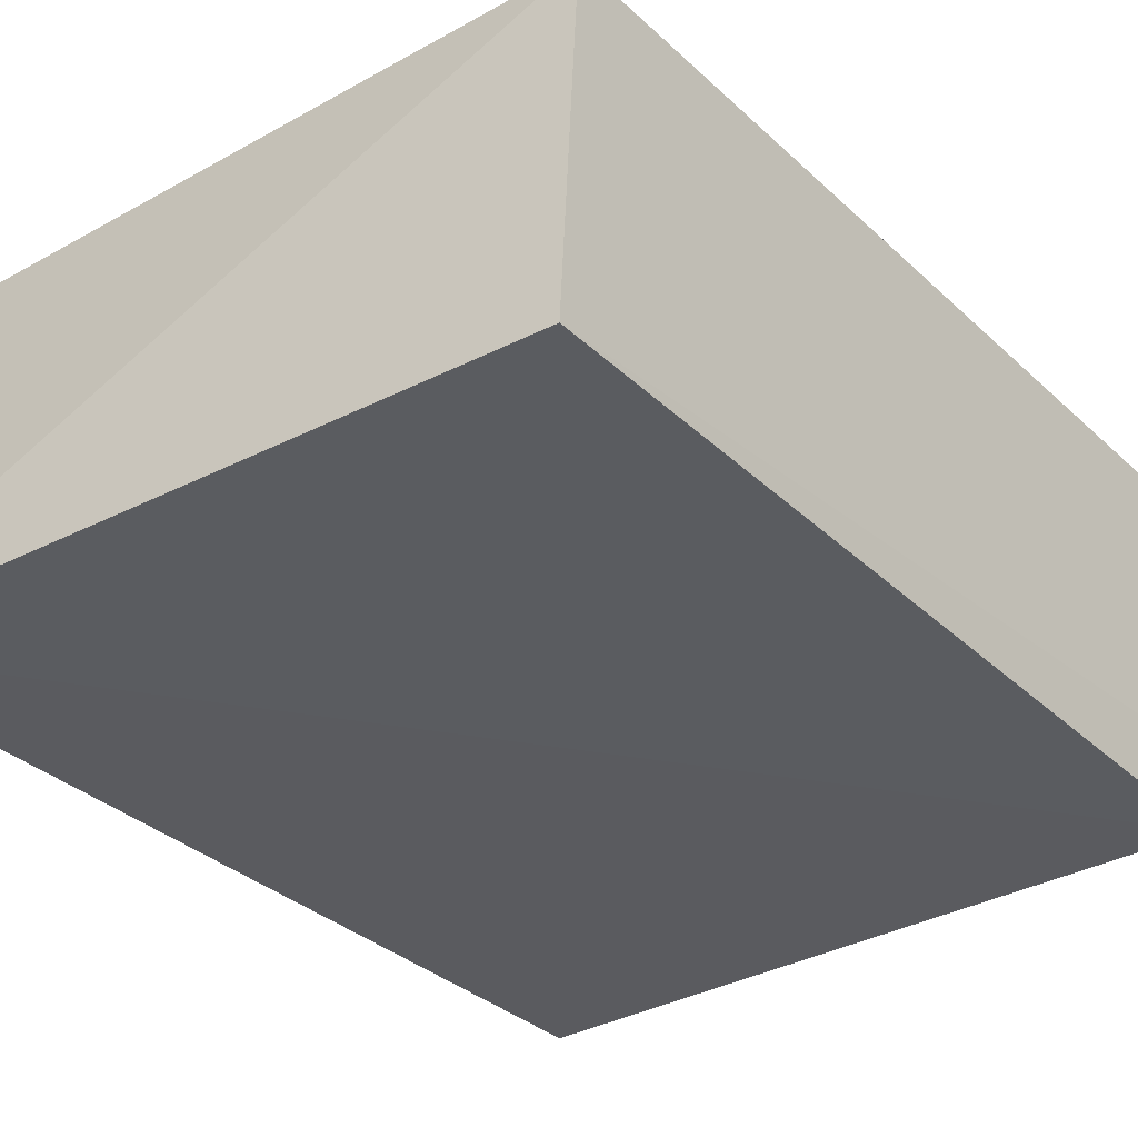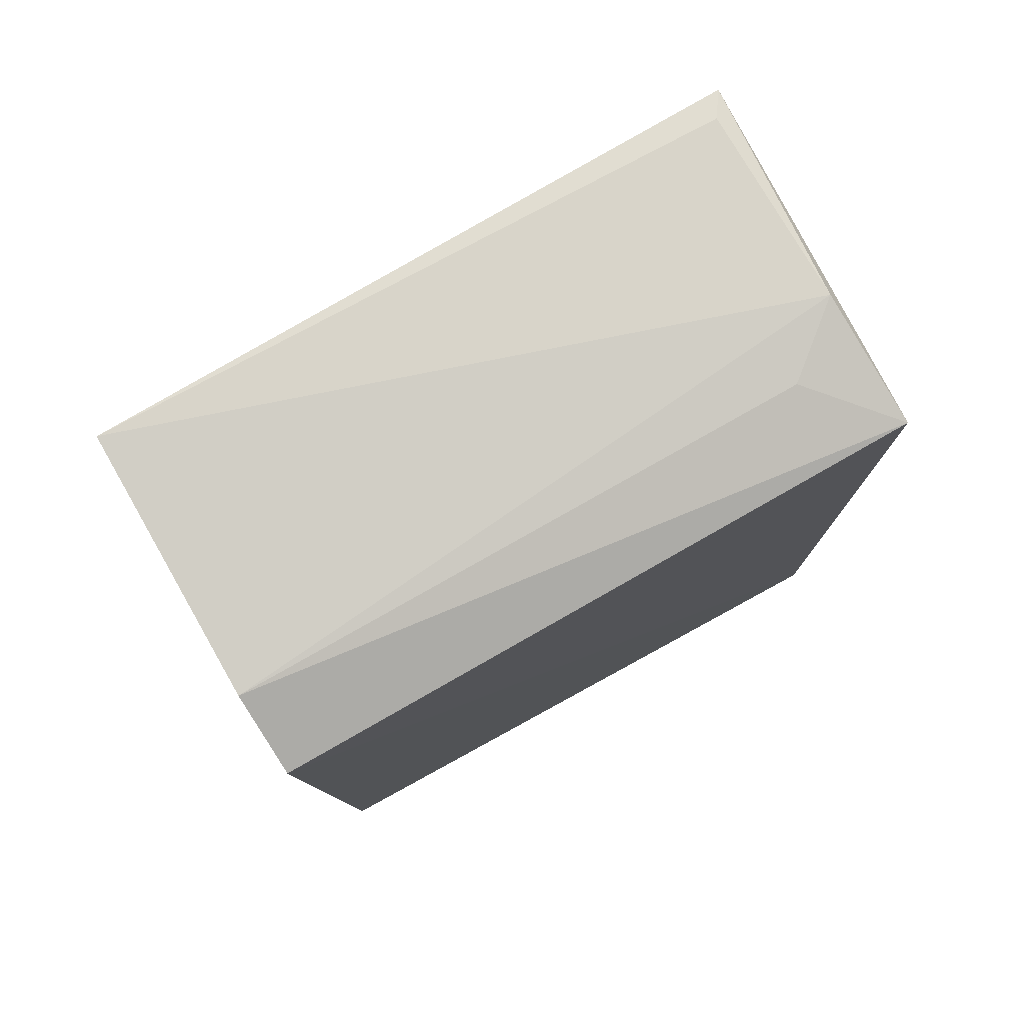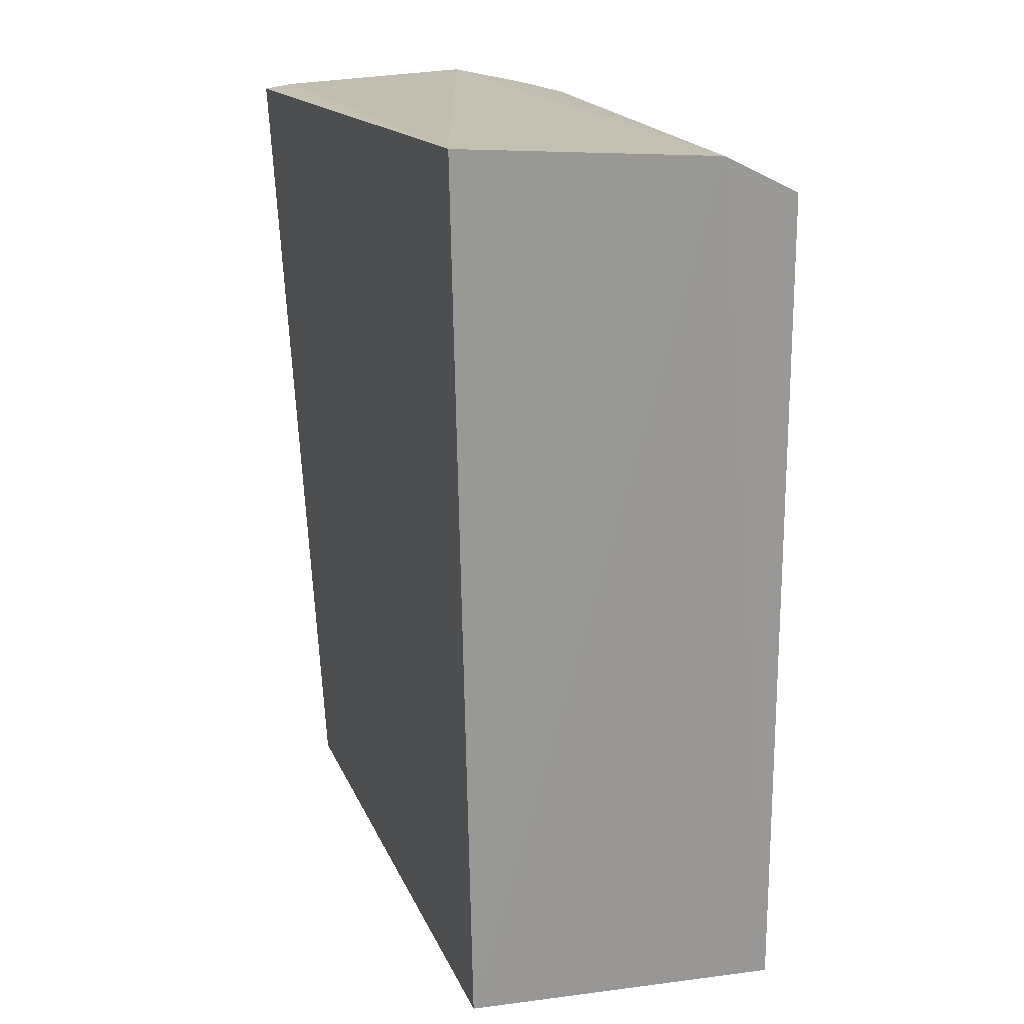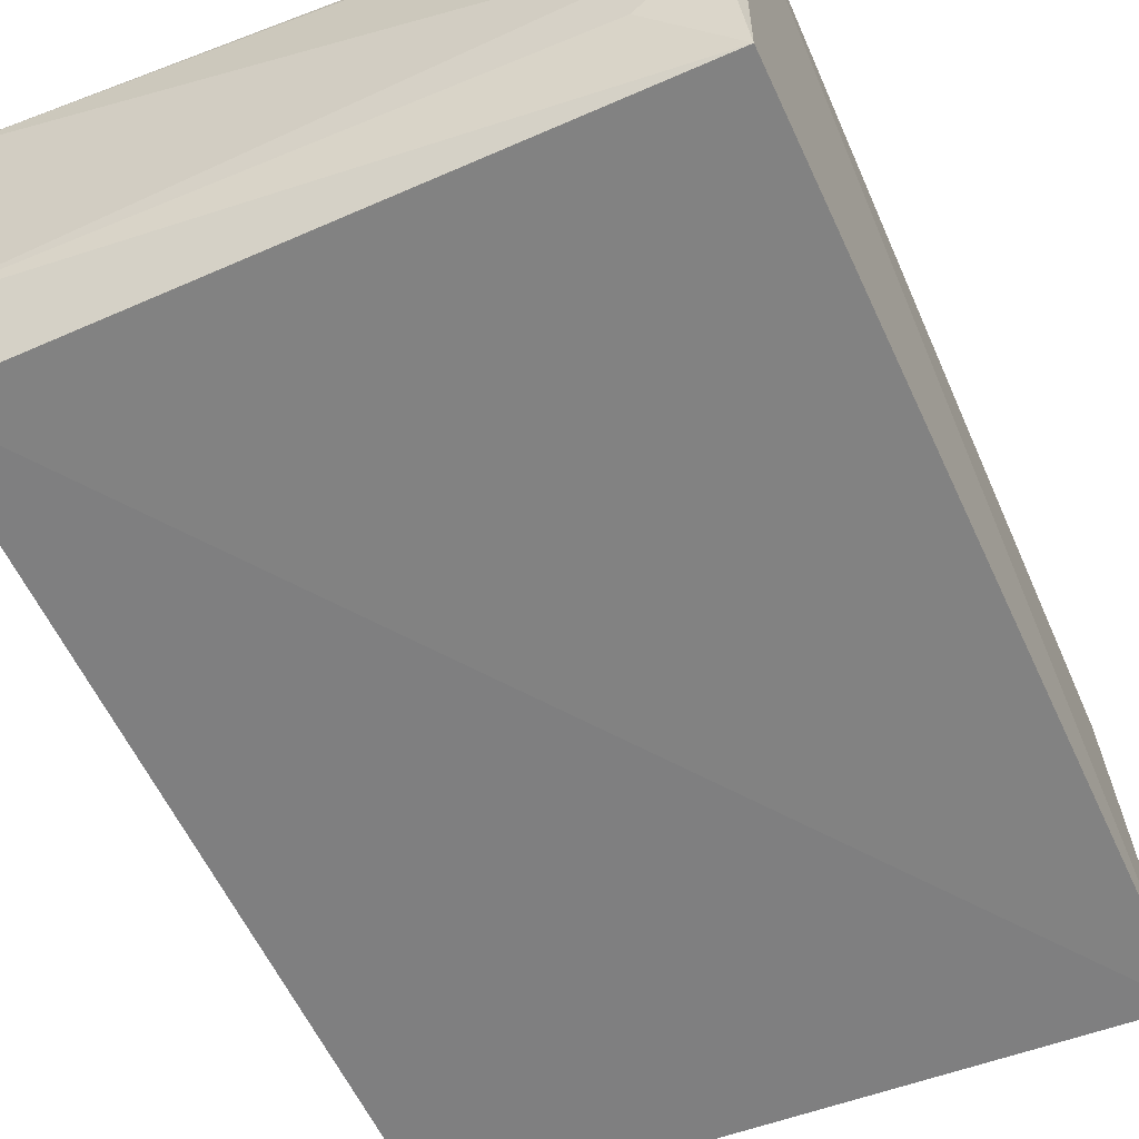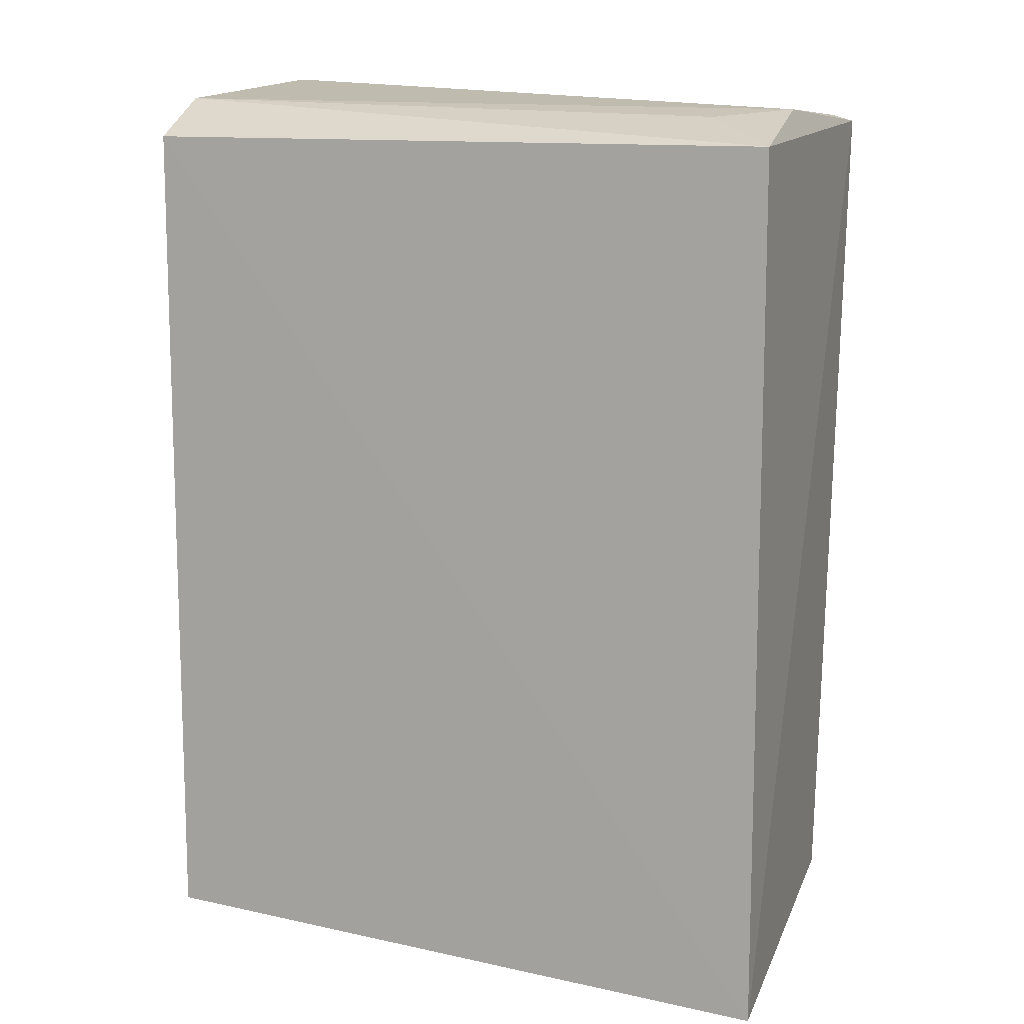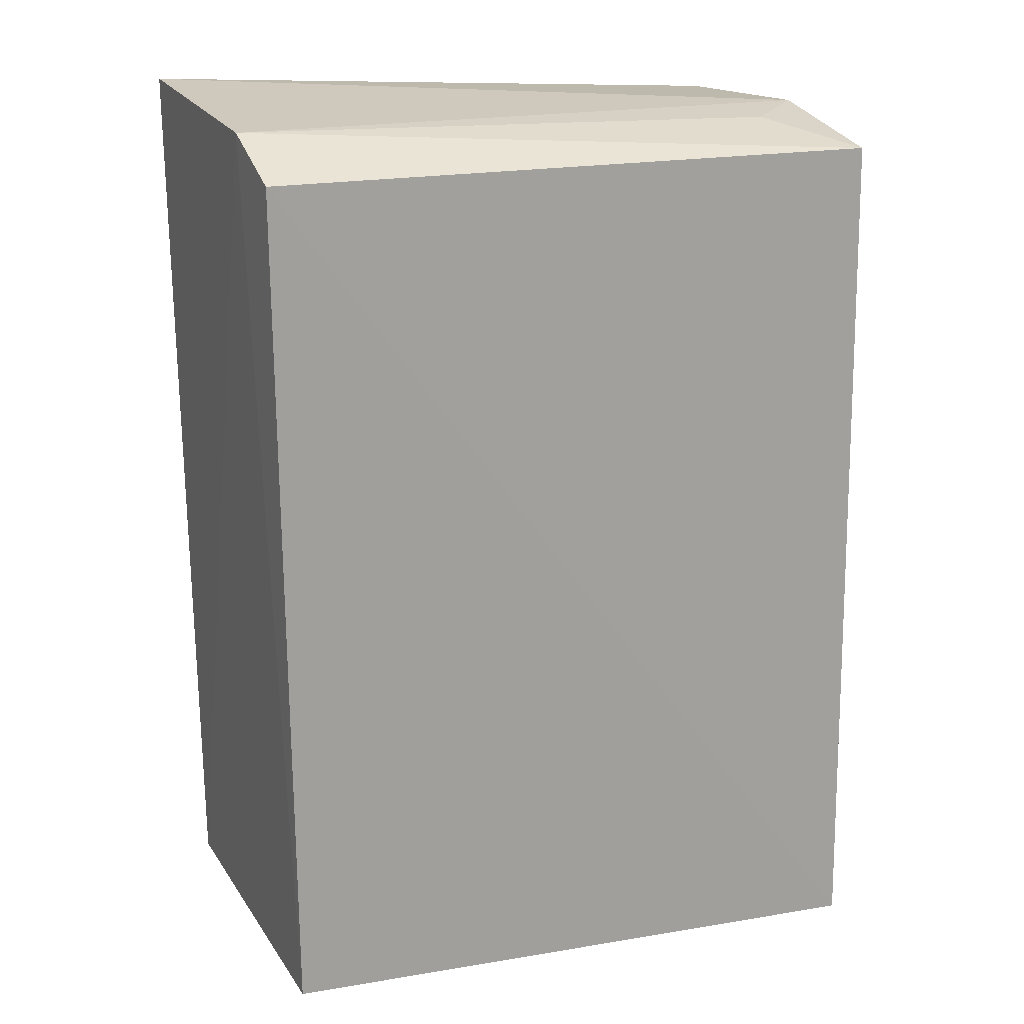
<metadata>
{"format":"obj","ext":"obj","renderer":"f3d","projection":"perspective","resolution":1024,"background":"white","views":[{"elev":-33.7,"azim":-142.5,"up":"+Y"},{"elev":79.9,"azim":-29.8,"up":"+Z"},{"elev":20.4,"azim":-108.7,"up":"+Z"},{"elev":-59.9,"azim":24.8,"up":"+Y"},{"elev":11.1,"azim":20.1,"up":"+Z"},{"elev":18.4,"azim":-25.0,"up":"+Z"}]}
</metadata>
<code>
v 0.1436 0.131 0.09764
v 0.1441 0.1277 -0.08626
v 0.1453 0.2061 0.102
v 0.007457 0.2024 0.1117
v 0.007464 0.1314 0.09887
v 0.008663 0.1984 -0.07301
v 0.142 0.159 0.1048
v 0.1427 0.197 -0.0744
v 0.007009 0.1475 0.1071
v 0.008576 0.1299 -0.07739
v 0.1416 0.2008 0.1034
v 0.1276 0.1474 0.1033
f 1 2 3
f 5 2 1
f 6 4 3
f 7 1 3
f 8 6 3
f 8 3 2
f 8 2 6
f 9 4 6
f 9 7 4
f 9 5 1
f 10 6 2
f 10 2 5
f 10 9 6
f 10 5 9
f 11 7 3
f 11 3 4
f 11 4 7
f 12 9 1
f 12 1 7
f 12 7 9

</code>
